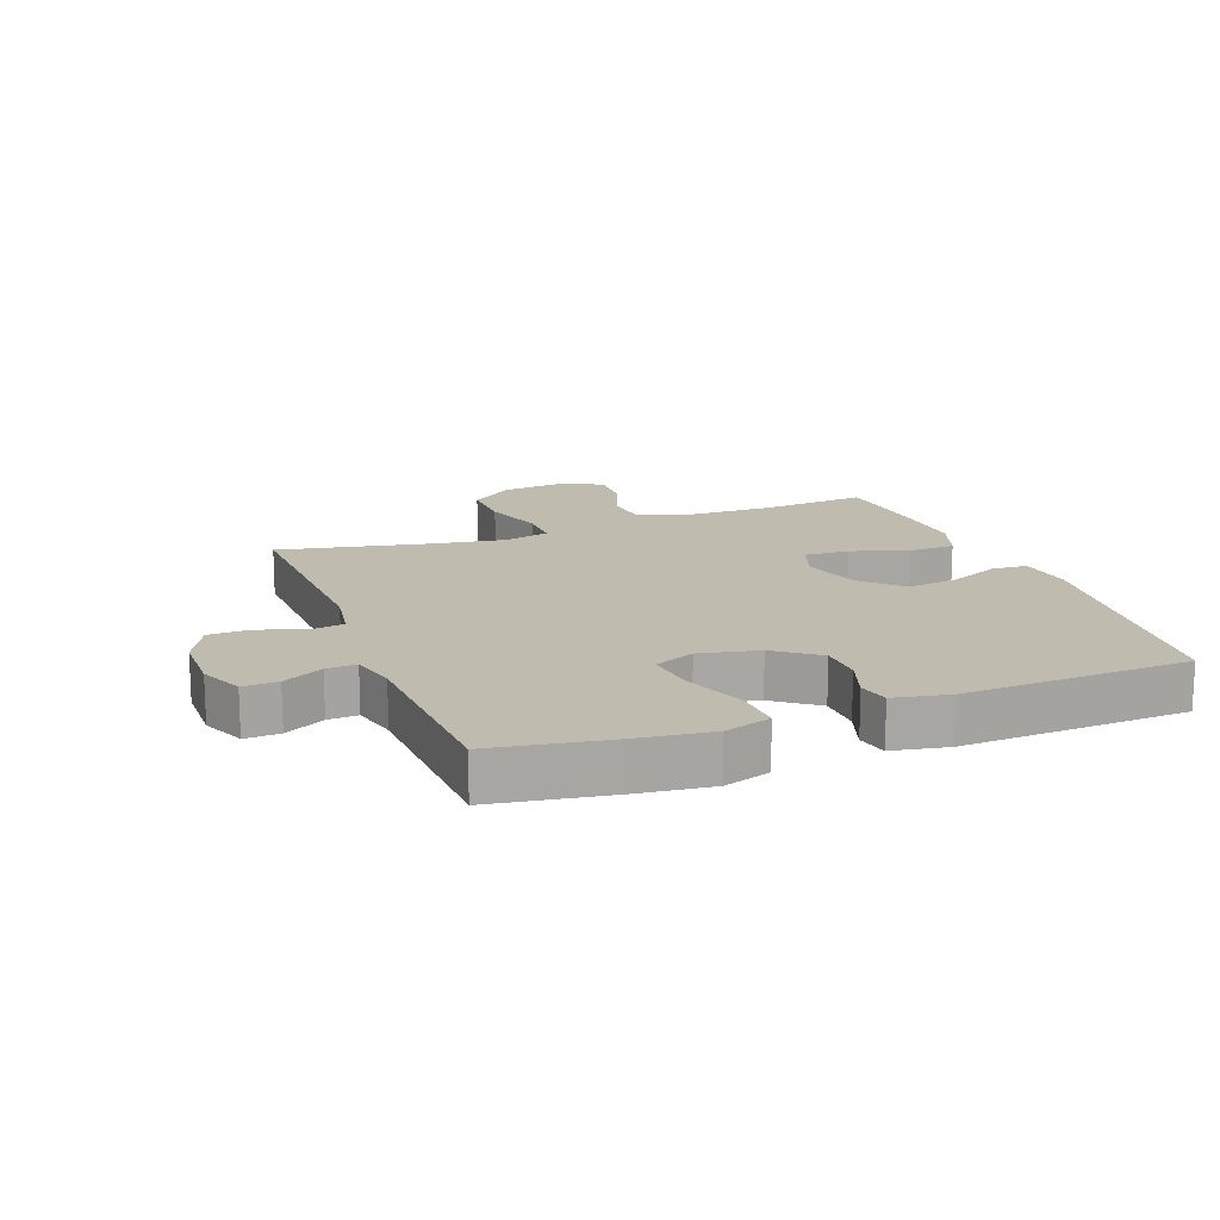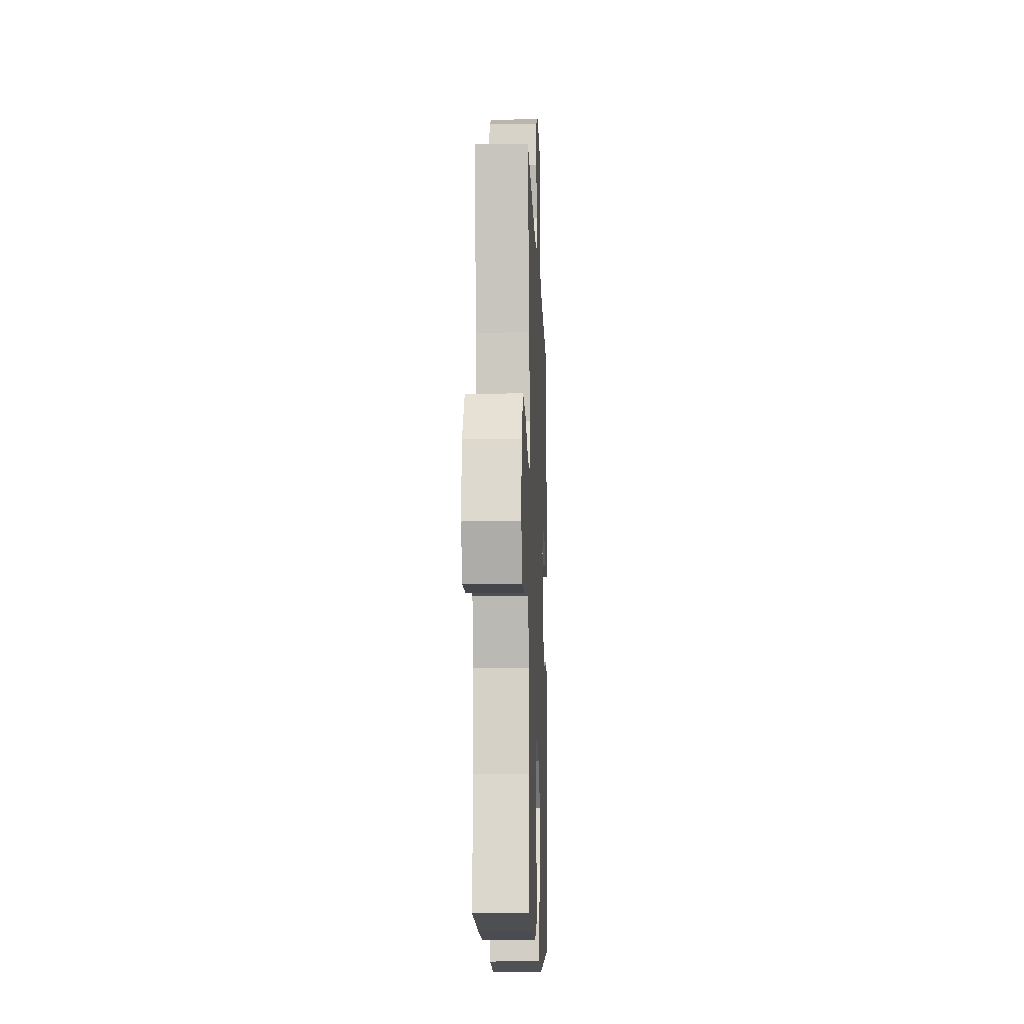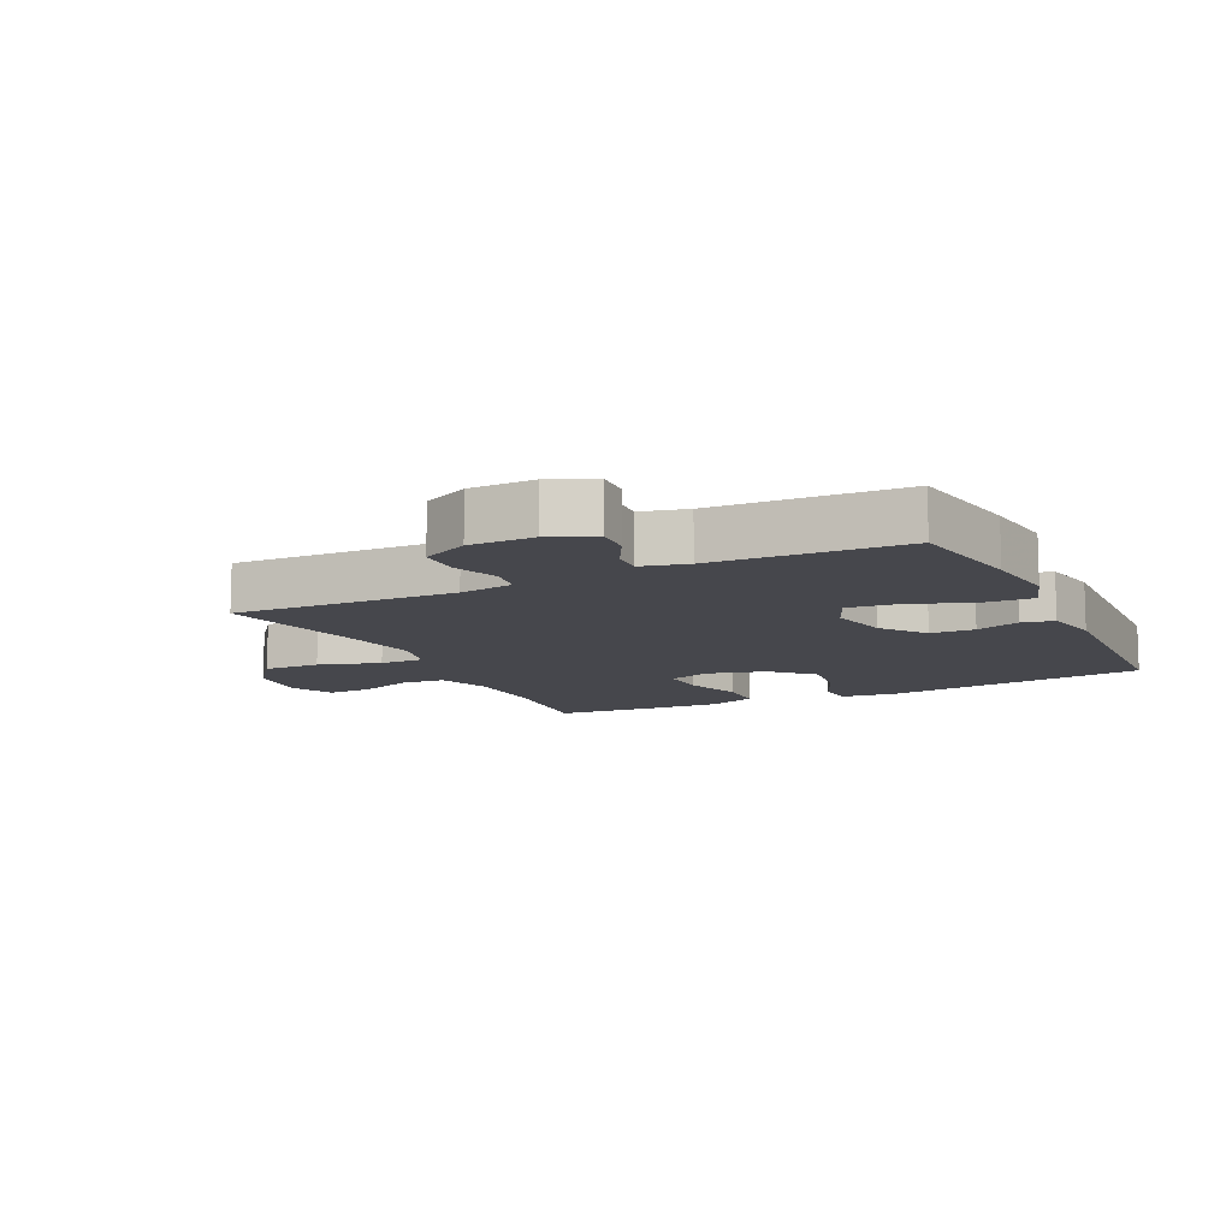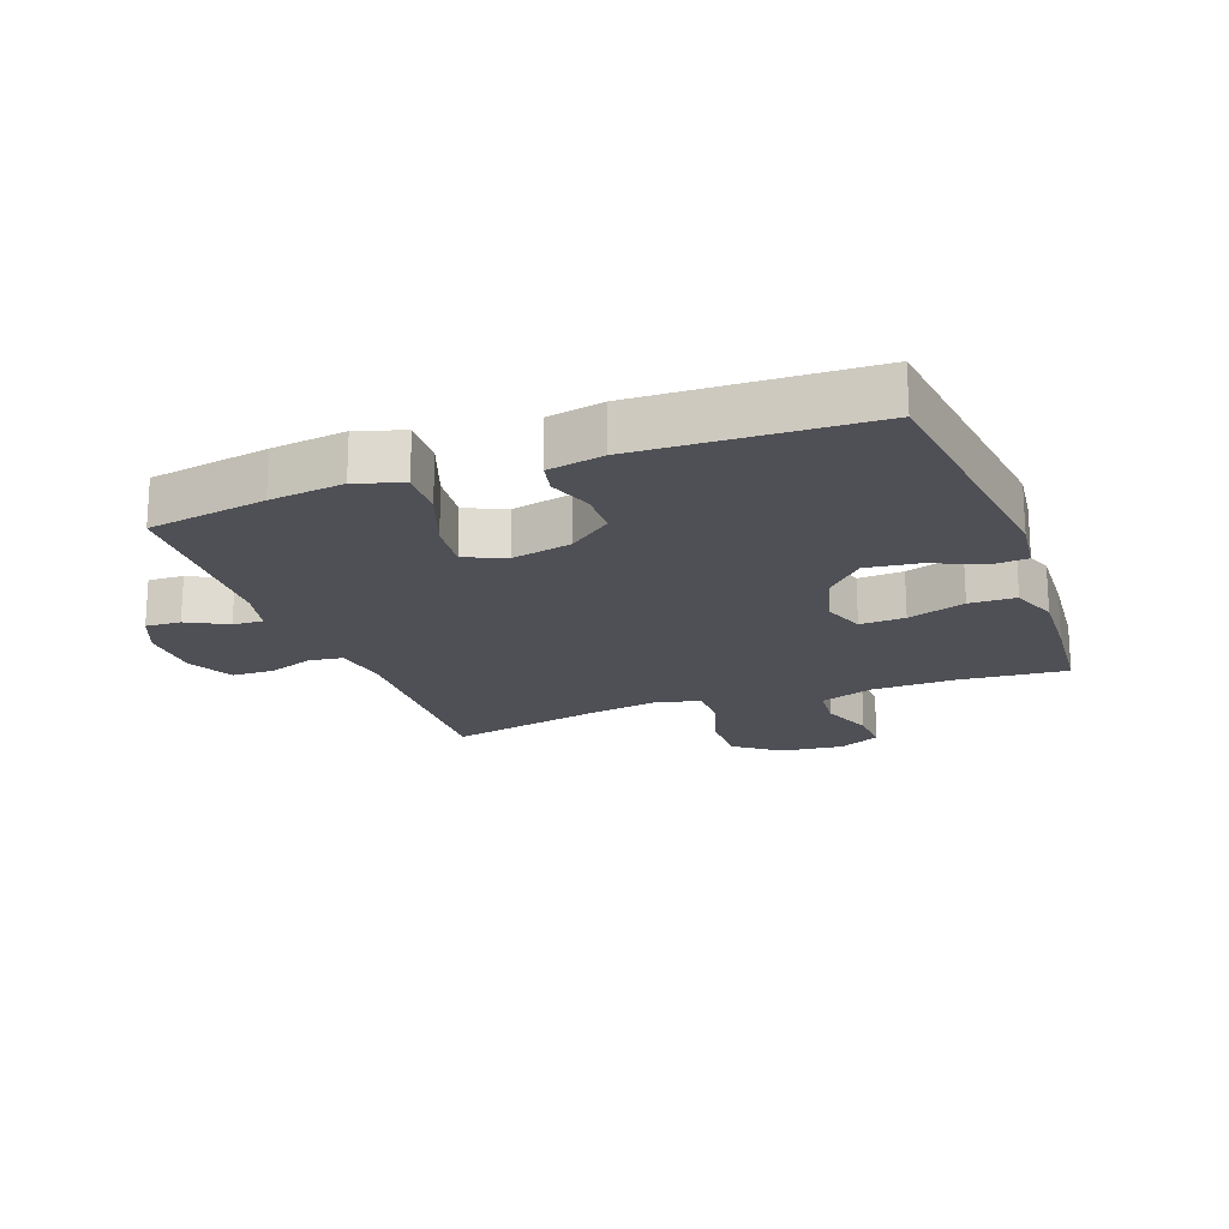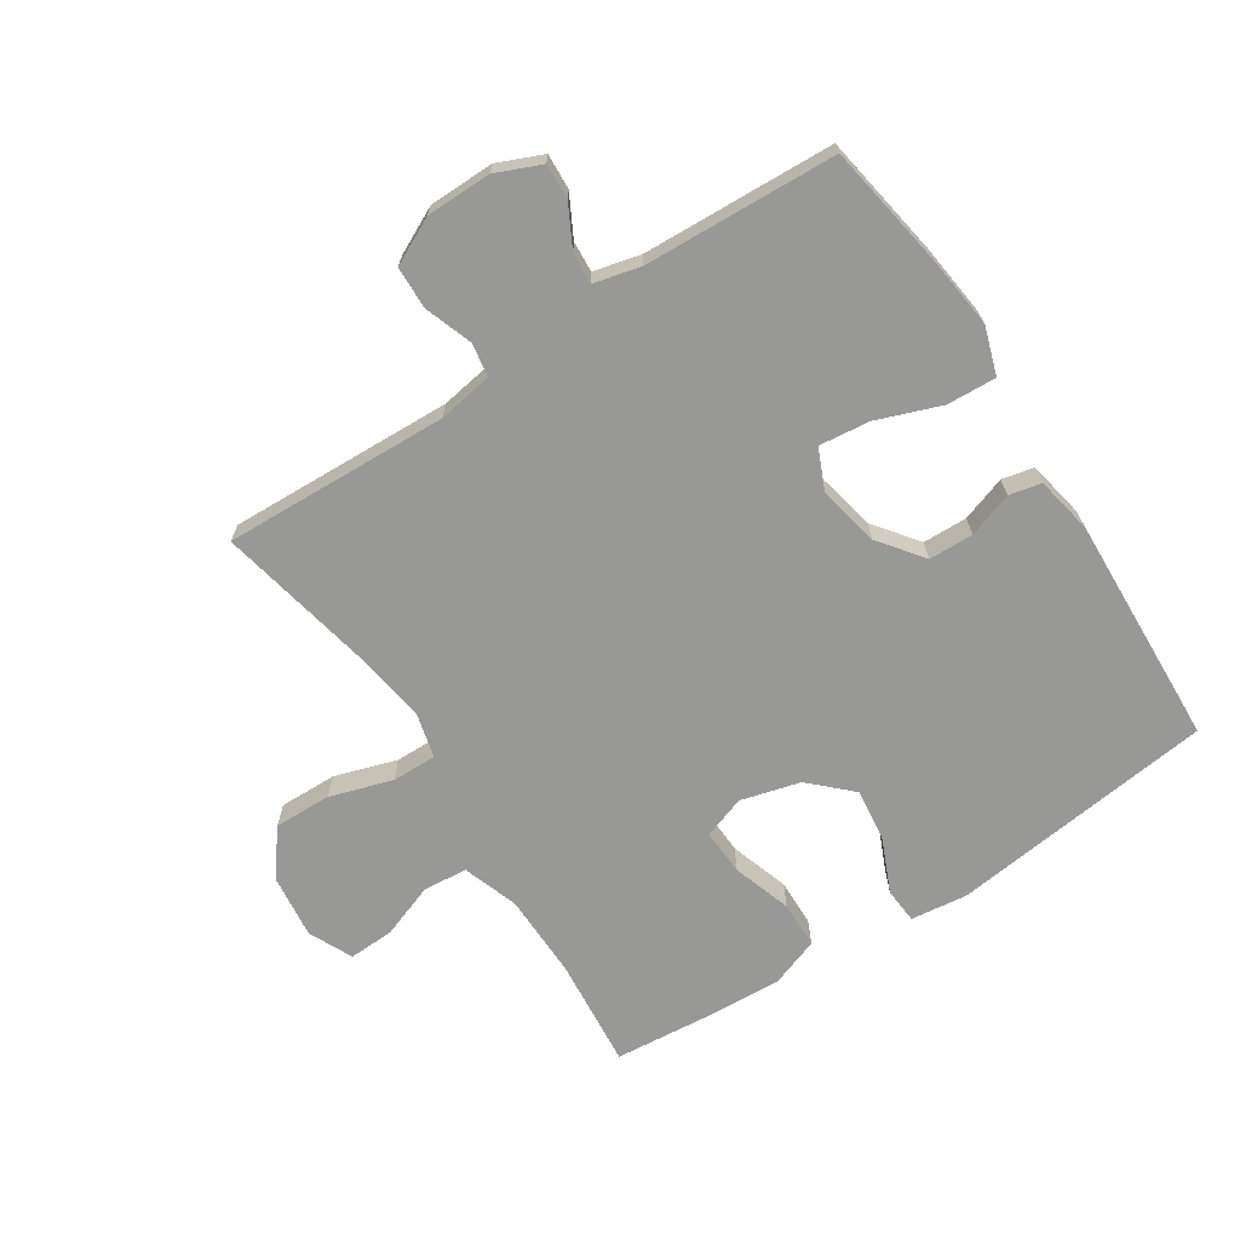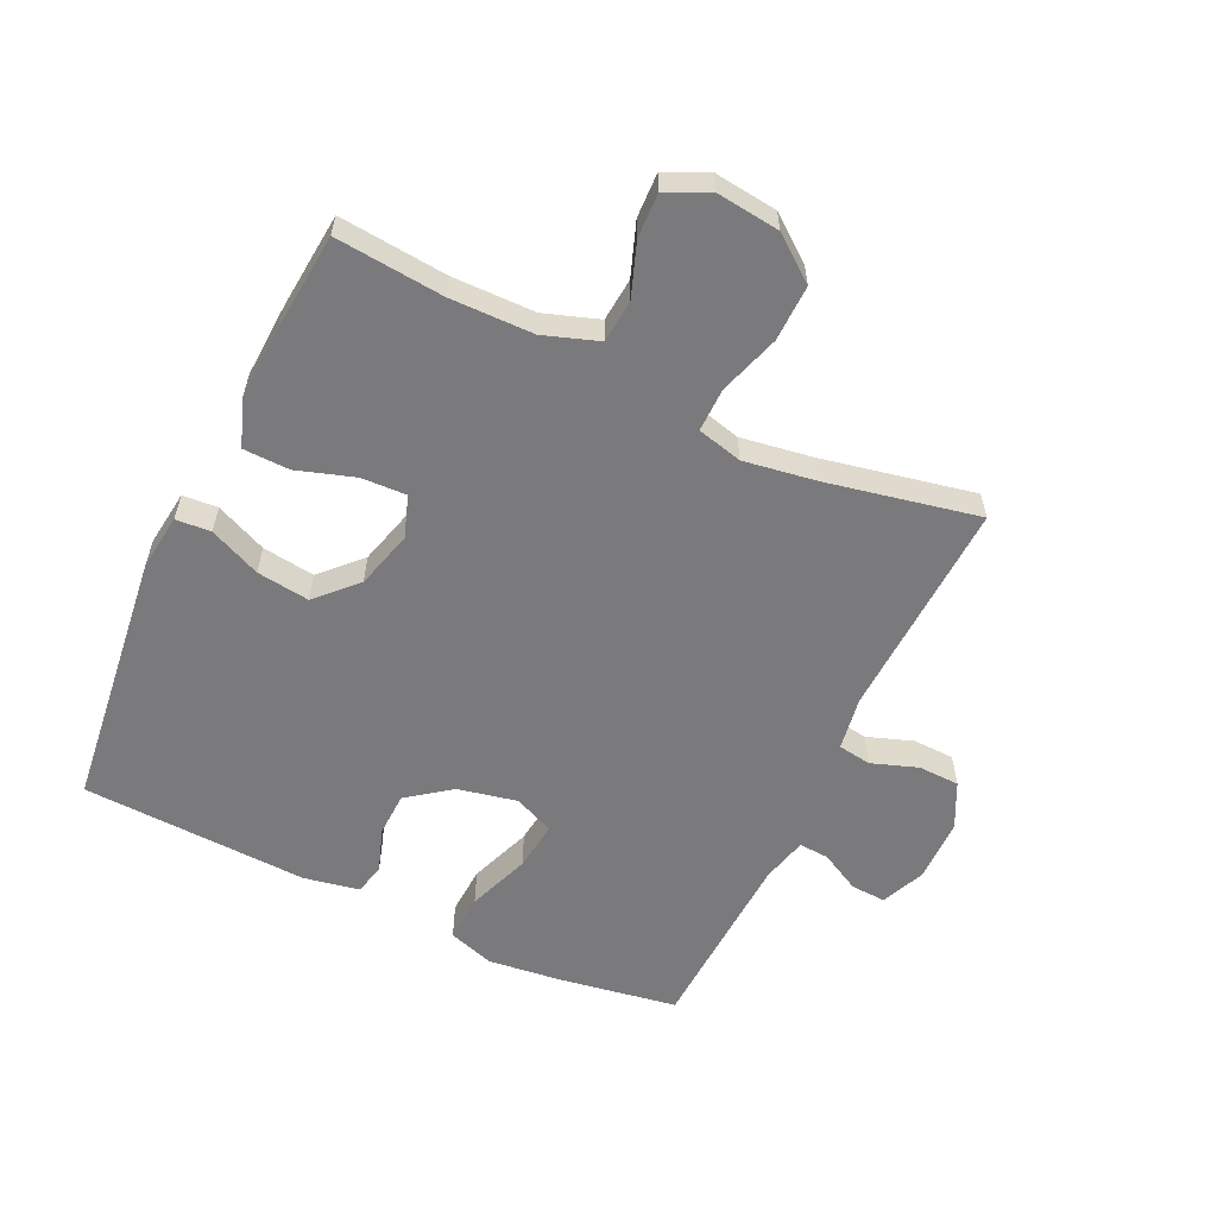
<metadata>
{"format":"obj","ext":"obj","renderer":"f3d","projection":"perspective","resolution":1024,"background":"white","views":[{"elev":15.9,"azim":69.3,"up":"+Y"},{"elev":-12.5,"azim":-87.9,"up":"+Z"},{"elev":-11.0,"azim":26.0,"up":"+Y"},{"elev":-19.4,"azim":110.5,"up":"+Y"},{"elev":-68.4,"azim":33.1,"up":"+Y"},{"elev":-58.2,"azim":-115.4,"up":"+Y"}]}
</metadata>
<code>
v 0.5 0.07 -0.5
v 0.085 0.07 -0.55
v -0.004 0.07 -0.539
v -0.008 0.07 -0.483
v 0.028 0.07 -0.401
v 0.039 0.07 -0.317
v -0.023 0.07 -0.257
v -0.116 0.07 -0.232
v -0.182 0.07 -0.255
v -0.179 0.07 -0.327
v -0.149 0.07 -0.419
v -0.151 0.07 -0.493
v -0.227 0.07 -0.52
v -0.346 0.07 -0.514
v -0.5 0.07 -0.5
v -0.484 0.07 -0.327
v -0.486 0.07 -0.194
v -0.516 0.07 -0.107
v -0.585 0.07 -0.101
v -0.67 0.07 -0.132
v -0.741 0.07 -0.135
v -0.773 0.07 -0.067
v -0.761 0.07 0.034
v -0.707 0.07 0.104
v -0.617 0.07 0.102
v -0.52 0.07 0.071
v -0.45 0.07 0.07
v -0.432 0.07 0.142
v -0.45 0.07 0.257
v -0.5 0.07 0.5
v -0.148 0.07 0.486
v -0.062 0.07 0.5
v -0.054 0.07 0.553
v -0.08 0.07 0.627
v -0.078 0.07 0.693
v -0.005 0.07 0.729
v 0.097 0.07 0.73
v 0.167 0.07 0.7
v 0.164 0.07 0.644
v 0.13 0.07 0.58
v 0.127 0.07 0.532
v 0.2 0.07 0.514
v 0.5 0.07 0.5
v 0.531 0.07 0.311
v 0.545 0.07 0.193
v 0.521 0.07 0.119
v 0.444 0.07 0.123
v 0.344 0.07 0.16
v 0.265 0.07 0.169
v 0.237 0.07 0.105
v 0.257 0.07 0.01
v 0.309 0.07 -0.059
v 0.379 0.07 -0.061
v 0.449 0.07 -0.037
v 0.499 0.07 -0.048
v 0.516 0.07 -0.137
v 0.5 0 -0.5
v 0.085 0 -0.55
v -0.004 0 -0.539
v -0.008 0 -0.483
v 0.028 0 -0.401
v 0.039 0 -0.317
v -0.023 0 -0.257
v -0.116 0 -0.232
v -0.182 0 -0.255
v -0.179 0 -0.327
v -0.149 0 -0.419
v -0.151 0 -0.493
v -0.227 0 -0.52
v -0.346 0 -0.514
v -0.5 0 -0.5
v -0.484 0 -0.327
v -0.486 0 -0.194
v -0.516 0 -0.107
v -0.585 0 -0.101
v -0.67 0 -0.132
v -0.741 0 -0.135
v -0.773 0 -0.067
v -0.761 0 0.034
v -0.707 0 0.104
v -0.617 0 0.102
v -0.52 0 0.071
v -0.45 0 0.07
v -0.432 0 0.142
v -0.45 0 0.257
v -0.5 0 0.5
v -0.148 0 0.486
v -0.062 0 0.5
v -0.054 0 0.553
v -0.08 0 0.627
v -0.078 0 0.693
v -0.005 0 0.729
v 0.097 0 0.73
v 0.167 0 0.7
v 0.164 0 0.644
v 0.13 0 0.58
v 0.127 0 0.532
v 0.2 0 0.514
v 0.5 0 0.5
v 0.531 0 0.311
v 0.545 0 0.193
v 0.521 0 0.119
v 0.444 0 0.123
v 0.344 0 0.16
v 0.265 0 0.169
v 0.237 0 0.105
v 0.257 0 0.01
v 0.309 0 -0.059
v 0.379 0 -0.061
v 0.449 0 -0.037
v 0.499 0 -0.048
v 0.516 0 -0.137
f 53 54 55 56
f 52 53 56 1
f 51 52 1 2
f 50 51 2 3
f 45 46 47 48
f 45 48 49
f 42 43 44 45
f 41 42 45 49
f 37 38 39 40
f 37 40 41
f 36 37 41
f 33 34 35 36
f 32 33 36 41
f 29 30 31
f 28 29 31 32
f 27 28 32 41
f 23 24 25 26
f 23 26 27
f 22 23 27
f 19 20 21 22
f 18 19 22 27
f 17 18 27 41
f 13 14 15 16
f 10 11 12 13
f 9 10 13 16
f 8 9 16 17
f 3 4 5
f 50 3 5
f 50 5 6
f 49 50 6 7
f 8 17 41 49
f 7 8 49
f 112 111 110 109
f 57 112 109 108
f 58 57 108 107
f 59 58 107 106
f 104 103 102 101
f 105 104 101
f 101 100 99 98
f 105 101 98 97
f 96 95 94 93
f 97 96 93
f 97 93 92
f 92 91 90 89
f 97 92 89 88
f 87 86 85
f 88 87 85 84
f 97 88 84 83
f 82 81 80 79
f 83 82 79
f 83 79 78
f 78 77 76 75
f 83 78 75 74
f 97 83 74 73
f 72 71 70 69
f 69 68 67 66
f 72 69 66 65
f 73 72 65 64
f 61 60 59
f 61 59 106
f 62 61 106
f 63 62 106 105
f 105 97 73 64
f 105 64 63
f 1 57 58 2
f 2 58 59 3
f 3 59 60 4
f 4 60 61 5
f 5 61 62 6
f 6 62 63 7
f 7 63 64 8
f 8 64 65 9
f 9 65 66 10
f 10 66 67 11
f 11 67 68 12
f 12 68 69 13
f 13 69 70 14
f 14 70 71 15
f 15 71 72 16
f 16 72 73 17
f 17 73 74 18
f 18 74 75 19
f 19 75 76 20
f 20 76 77 21
f 21 77 78 22
f 22 78 79 23
f 23 79 80 24
f 24 80 81 25
f 25 81 82 26
f 26 82 83 27
f 27 83 84 28
f 28 84 85 29
f 29 85 86 30
f 30 86 87 31
f 31 87 88 32
f 32 88 89 33
f 33 89 90 34
f 34 90 91 35
f 35 91 92 36
f 36 92 93 37
f 37 93 94 38
f 38 94 95 39
f 39 95 96 40
f 40 96 97 41
f 41 97 98 42
f 42 98 99 43
f 43 99 100 44
f 44 100 101 45
f 45 101 102 46
f 46 102 103 47
f 47 103 104 48
f 48 104 105 49
f 49 105 106 50
f 50 106 107 51
f 51 107 108 52
f 52 108 109 53
f 53 109 110 54
f 54 110 111 55
f 55 111 112 56
f 56 112 57 1

</code>
